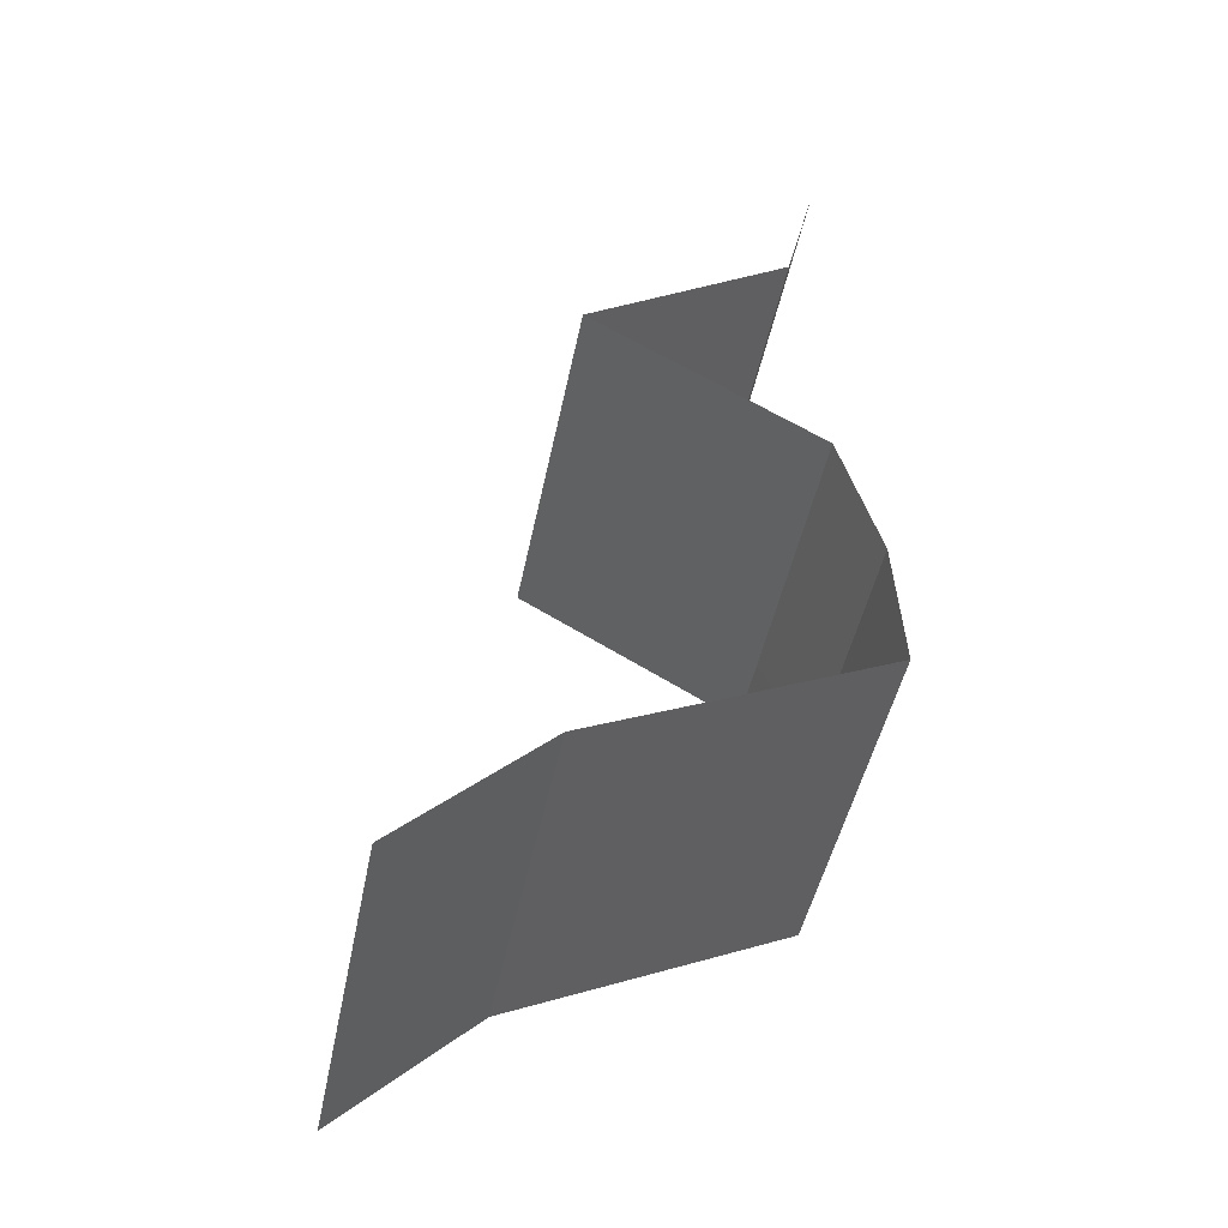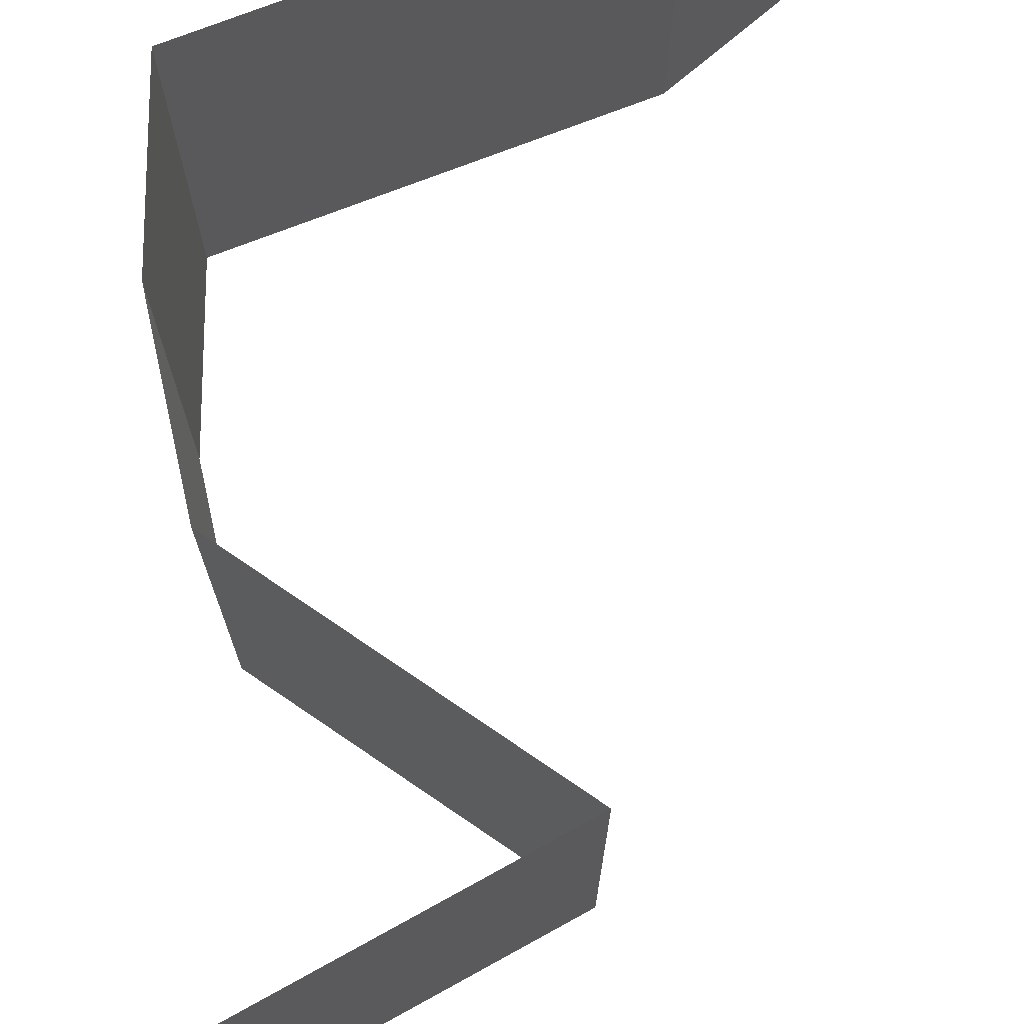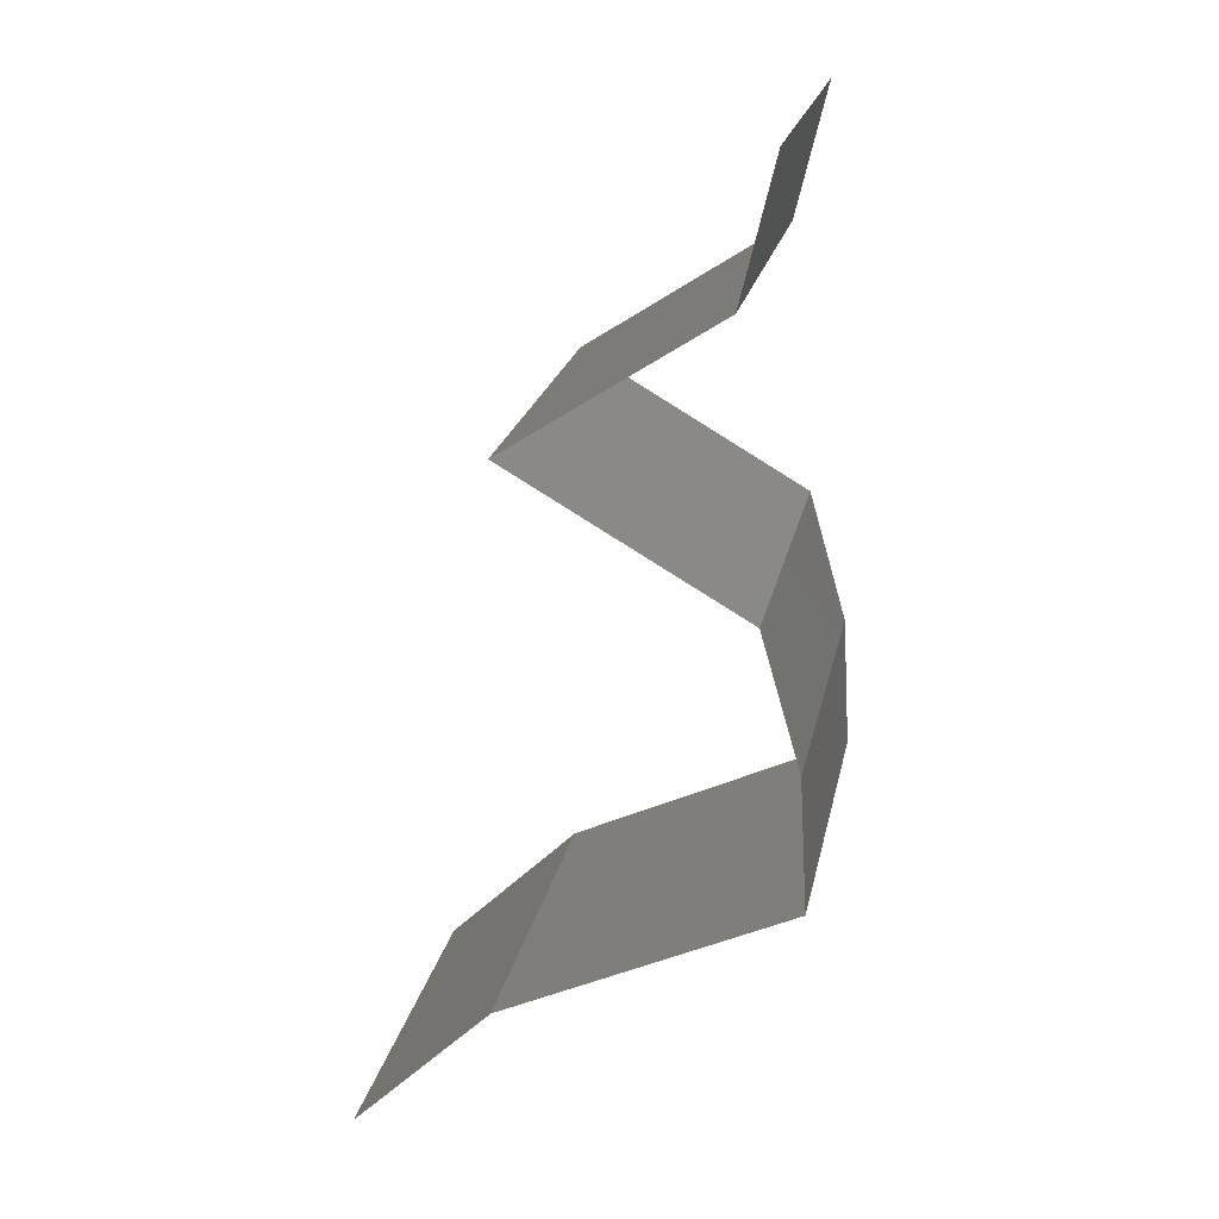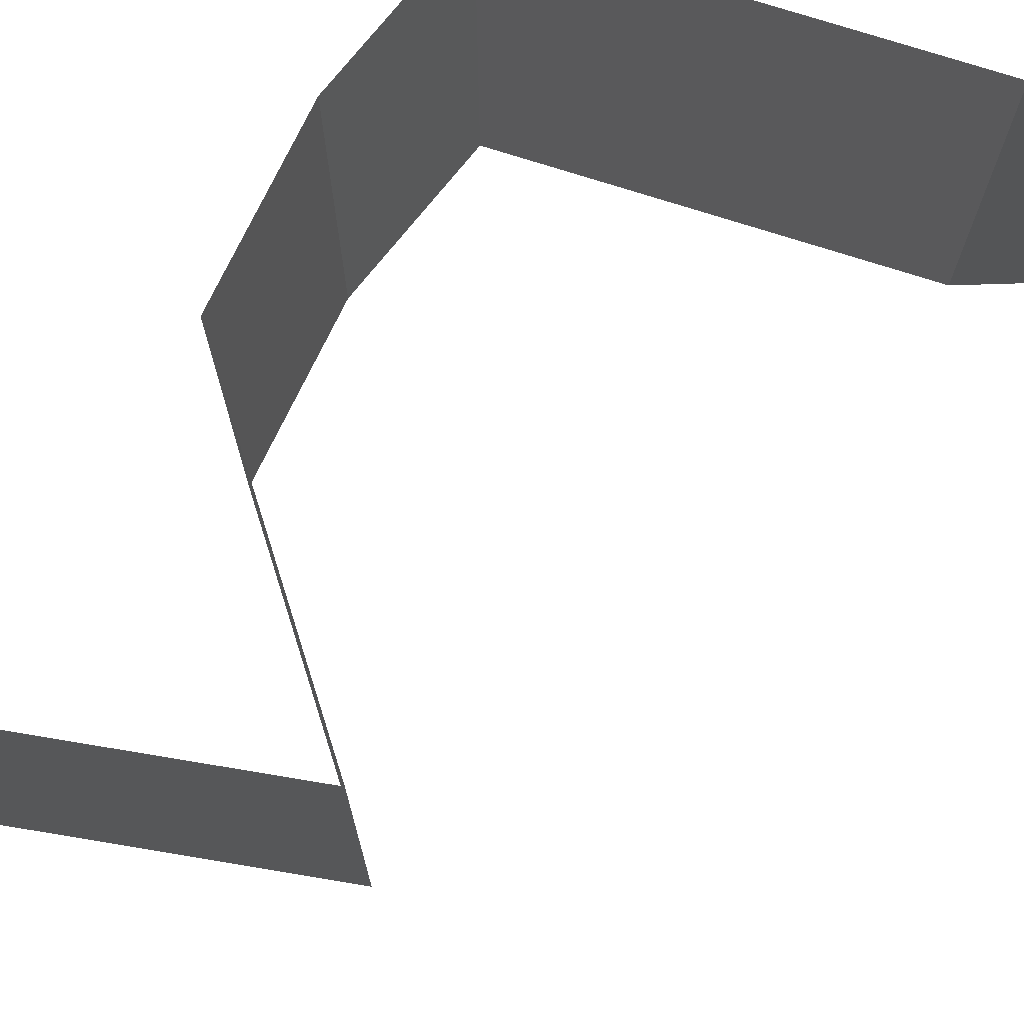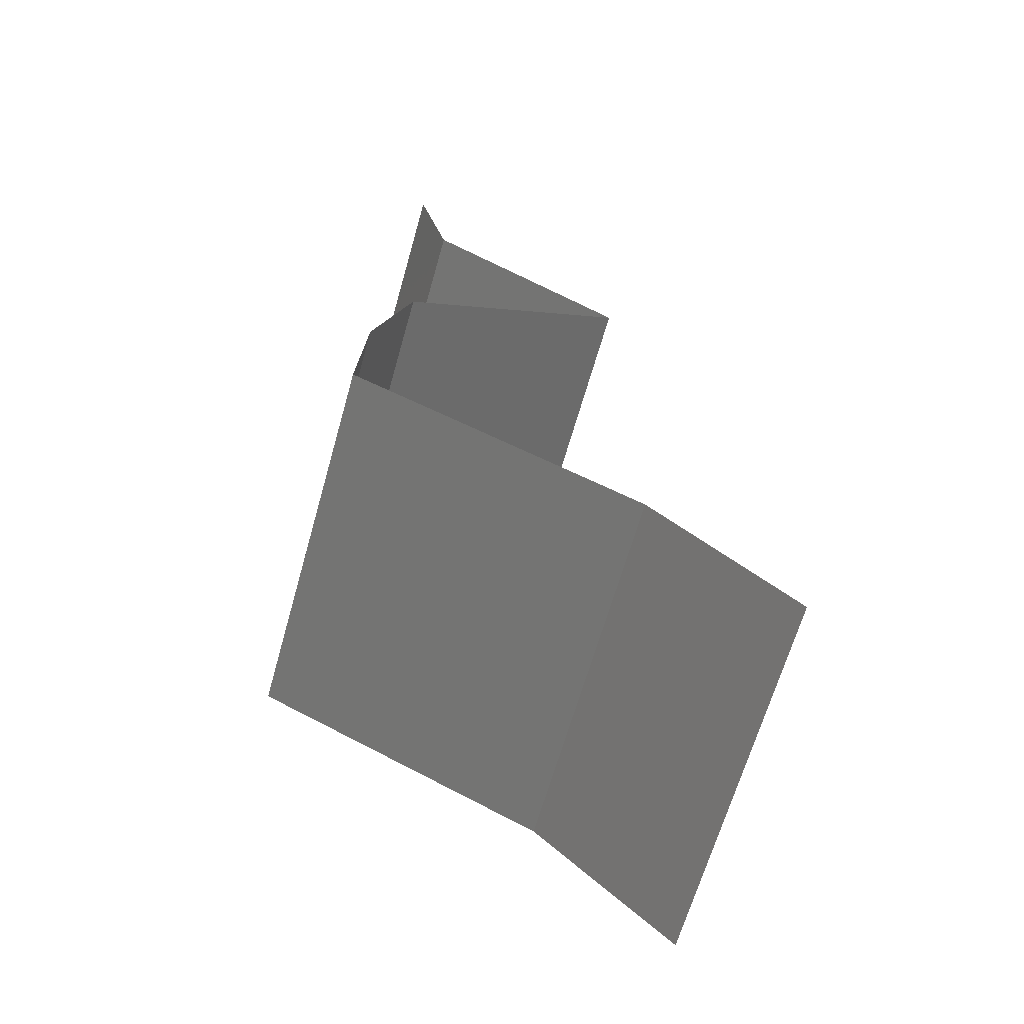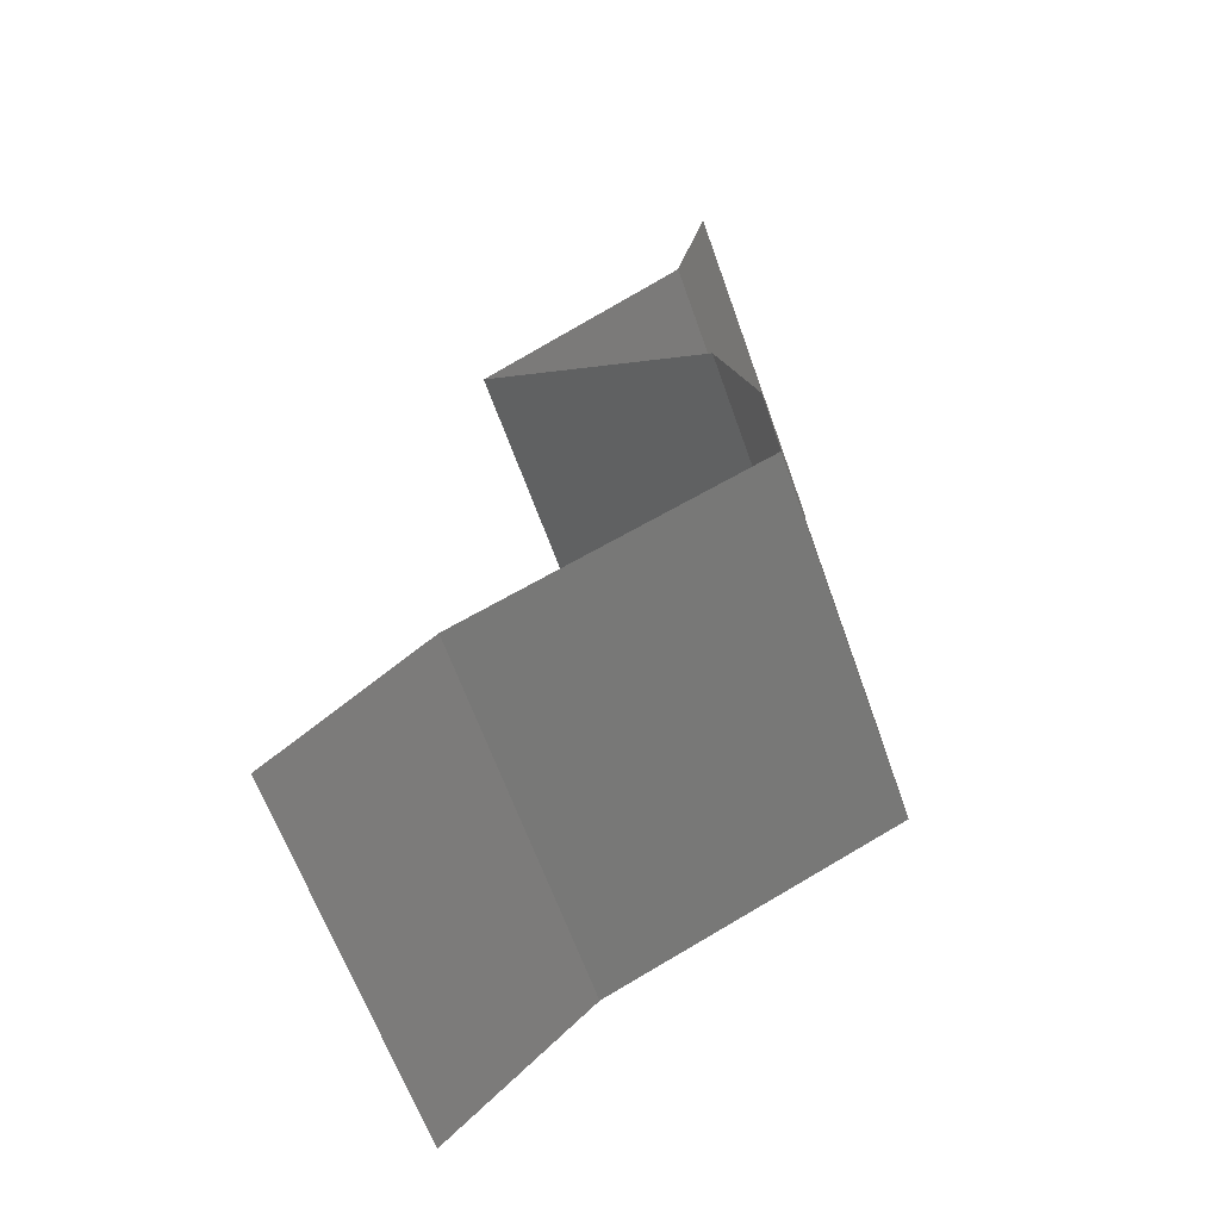
<metadata>
{"format":"stl","ext":"stl","renderer":"f3d","projection":"perspective","resolution":1024,"background":"white","views":[{"elev":-46.2,"azim":-11.2,"up":"+Y"},{"elev":75.9,"azim":-175.8,"up":"+Z"},{"elev":21.4,"azim":11.3,"up":"+Y"},{"elev":76.1,"azim":-137.5,"up":"+Z"},{"elev":-65.8,"azim":164.2,"up":"+Y"},{"elev":-63.1,"azim":19.5,"up":"+Y"}]}
</metadata>
<code>
# stl→obj: 45 verts, 64 faces
v 0.03546 0.05778 0.02
v 0.03546 0.05778 0.01
v 0.0346 0.05417 0.015
v 0.03373 0.05056 0
v 0.03373 0.05056 0.01
v 0.0346 0.05417 0.005
v 0.03546 0.05778 0
v 0.03373 0.05056 0.02
v 0.02263 0.04333 0.01
v 0.02818 0.04695 0.02
v 0.02818 0.04695 0
v 0.02263 0.04333 0
v 0.02263 0.04333 0.02
v 0.02887 0.03972 0
v 0.029 0.03965 0.00753
v 0.03512 0.03611 0
v 0.03512 0.03611 0.01
v 0.027 0.04081 0.01472
v 0.03512 0.03611 0.02
v 0.0313 0.03832 0.01461
v 0.02887 0.03972 0.02
v 0.03723 0.02889 0
v 0.03723 0.02889 0.01
v 0.03617 0.0325 0.005
v 0.03617 0.0325 0.015
v 0.03723 0.02889 0.02
v 0.03765 0.02167 0.01
v 0.03744 0.02528 0.005
v 0.03744 0.02528 0.015
v 0.03765 0.02167 0
v 0.03765 0.02167 0.02
v 0.02991 0.01806 0
v 0.03121 0.01866 0.007563
v 0.02217 0.01444 0.01
v 0.02217 0.01444 0.02
v 0.02782 0.01708 0.0137
v 0.02217 0.01444 0
v 0.0262 0.01632 0.004952
v 0.03276 0.01939 0.01431
v 0.02991 0.01806 0.02
v 0.01476 0.007222 0.02
v 0.01846 0.01083 0.015
v 0.01476 0.007222 0
v 0.01846 0.01083 0.005
v 0.01476 0.007222 0.01
f 1 2 3
f 4 5 6
f 2 7 6
f 5 8 3
f 7 4 6
f 8 1 3
f 2 5 3
f 5 2 6
f 9 10 5
f 11 9 5
f 11 5 4
f 5 10 8
f 9 11 12
f 10 9 13
f 12 14 15
f 14 16 15
f 16 17 15
f 9 12 15
f 13 9 18
f 17 19 20
f 21 13 18
f 19 21 20
f 18 15 20
f 21 18 20
f 15 17 20
f 18 9 15
f 22 23 24
f 19 17 25
f 23 26 25
f 17 16 24
f 16 22 24
f 26 19 25
f 23 17 24
f 17 23 25
f 27 23 28
f 23 27 29
f 22 30 28
f 31 26 29
f 23 22 28
f 26 23 29
f 30 27 28
f 27 31 29
f 30 32 33
f 27 30 33
f 34 35 36
f 37 34 38
f 31 27 39
f 35 40 36
f 36 33 38
f 34 36 38
f 32 37 38
f 40 31 39
f 39 27 33
f 33 32 38
f 39 33 36
f 40 39 36
f 41 35 42
f 37 43 44
f 44 45 42
f 34 44 42
f 35 34 42
f 43 45 44
f 34 37 44
f 45 41 42

</code>
